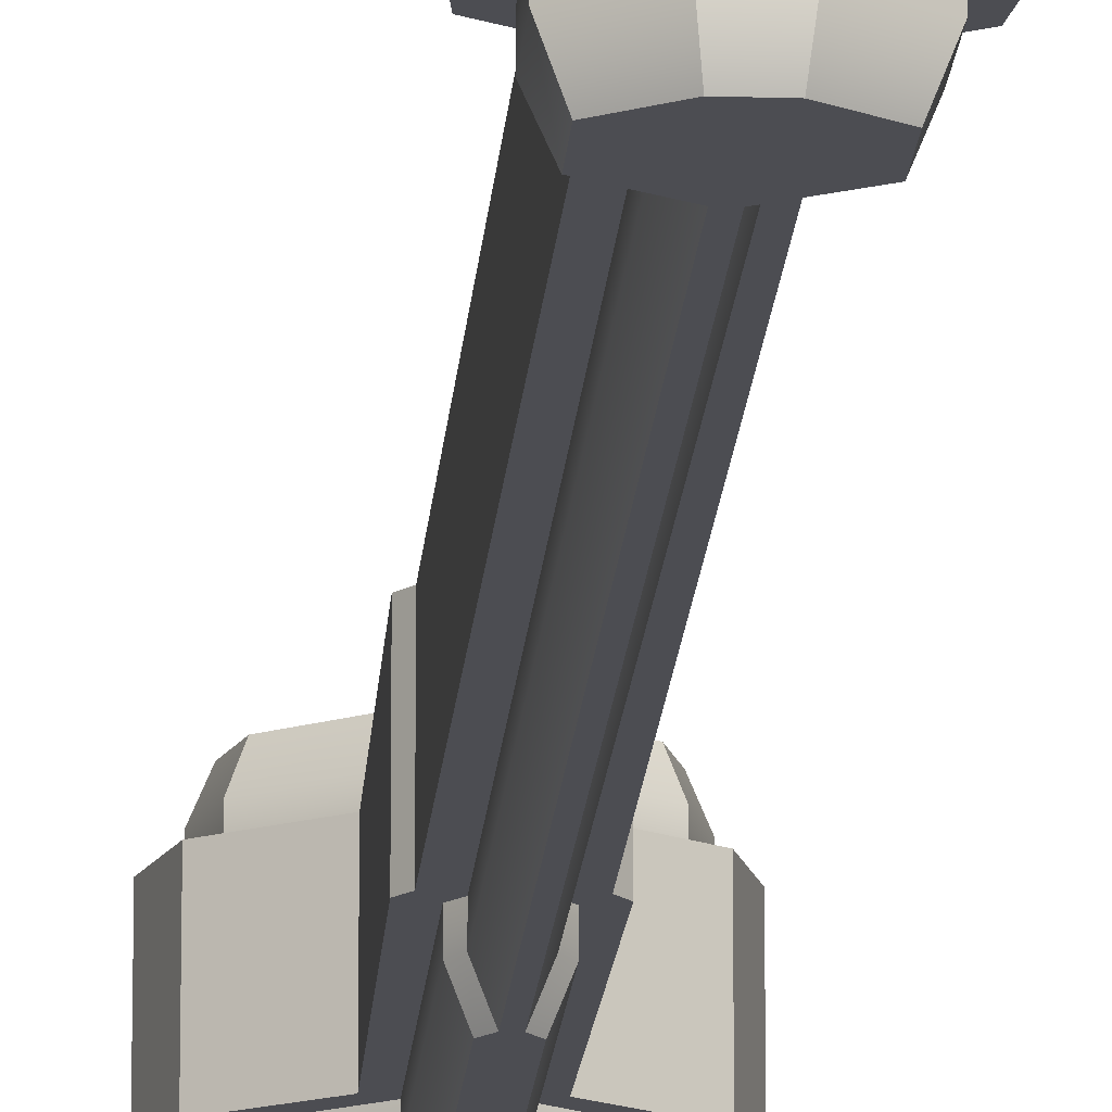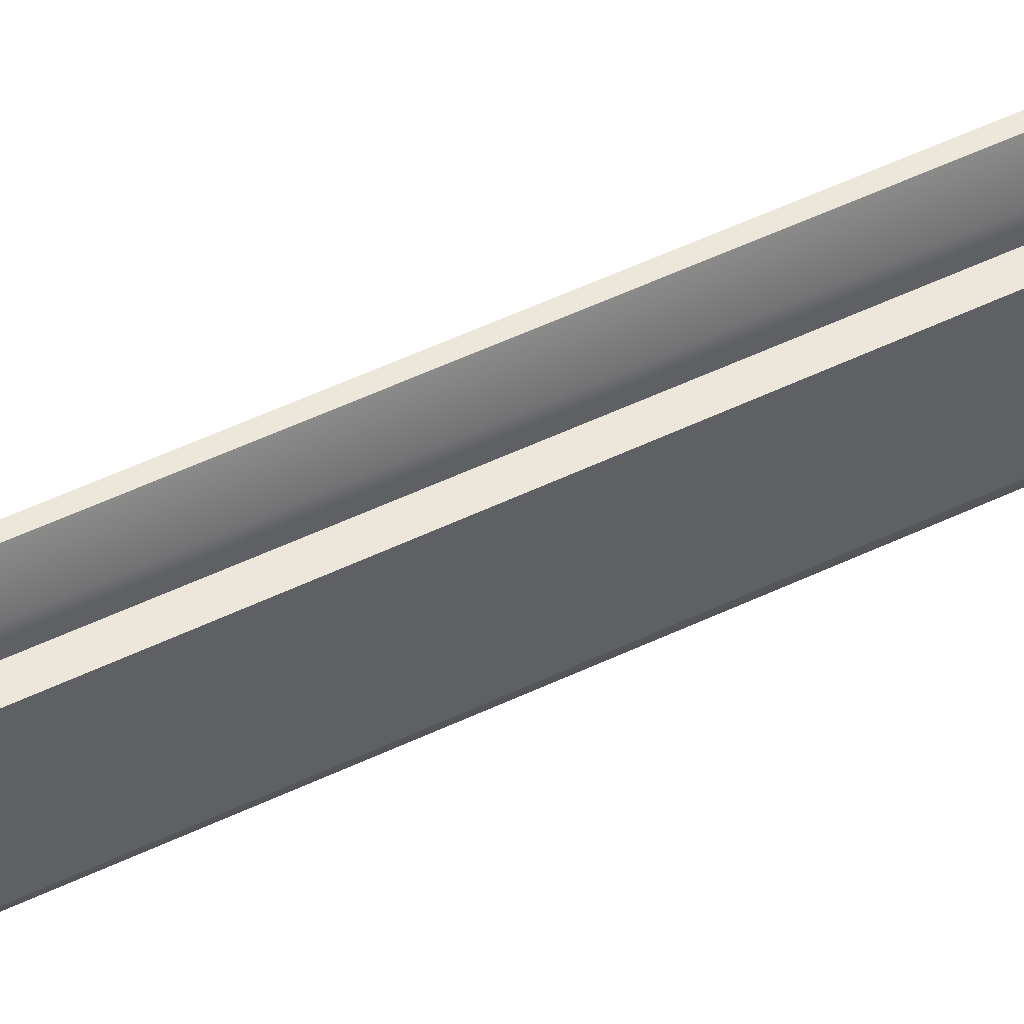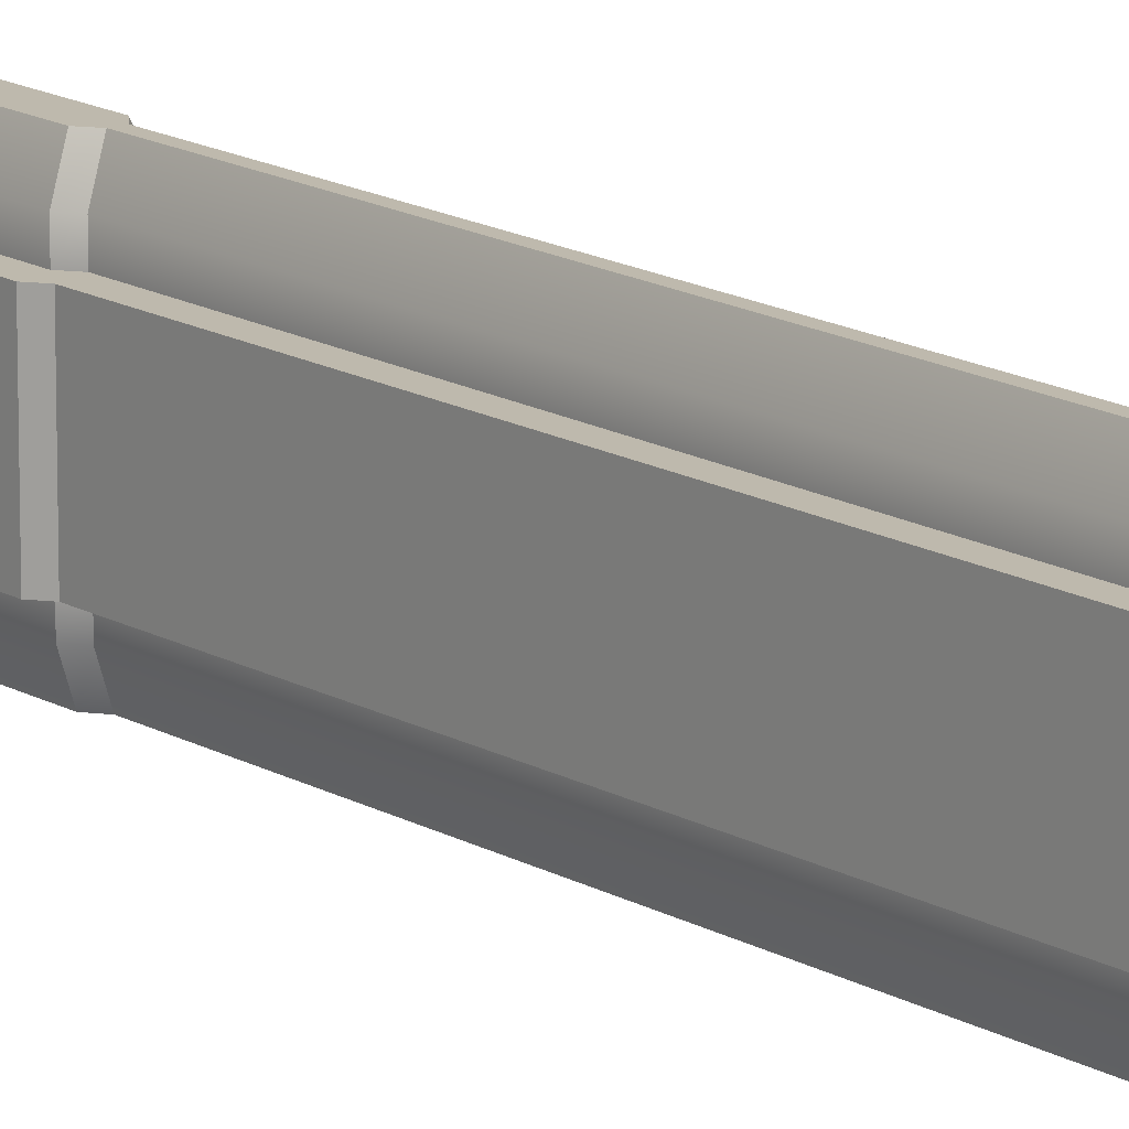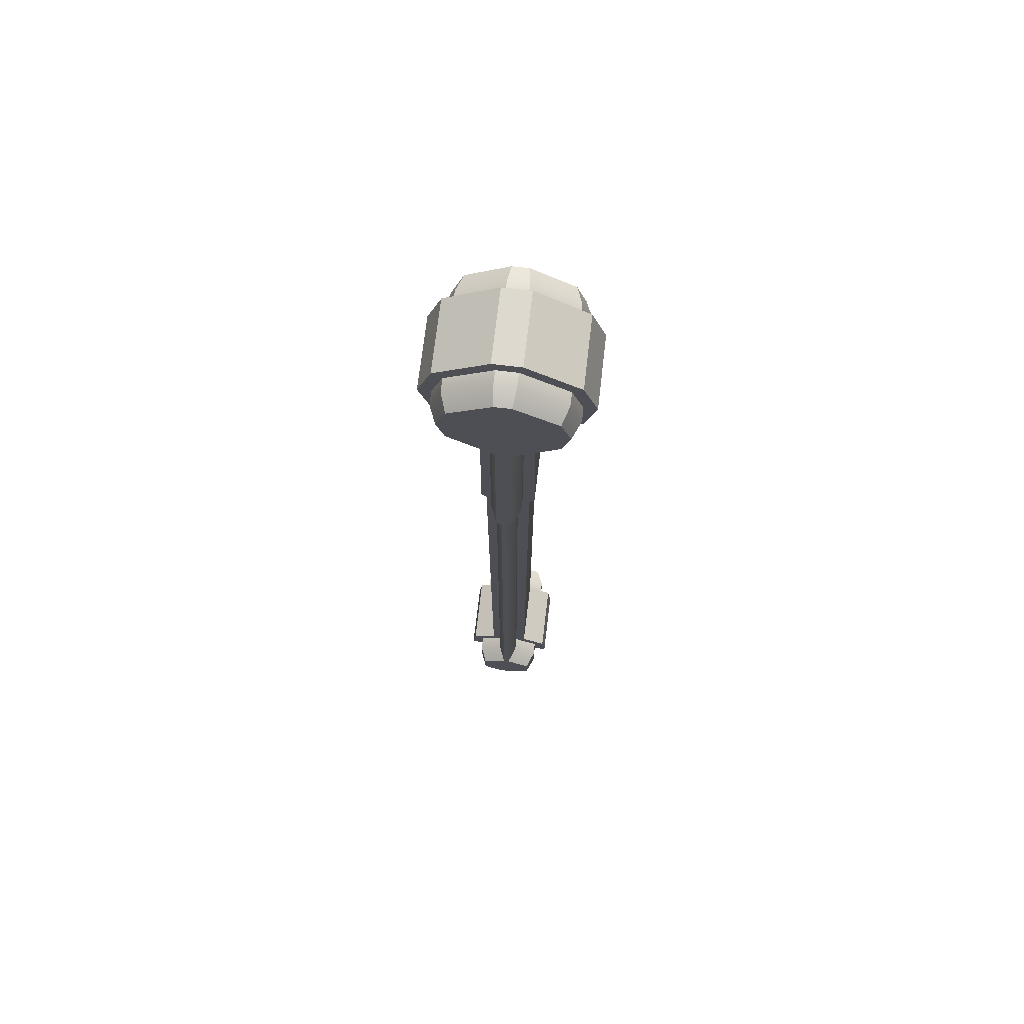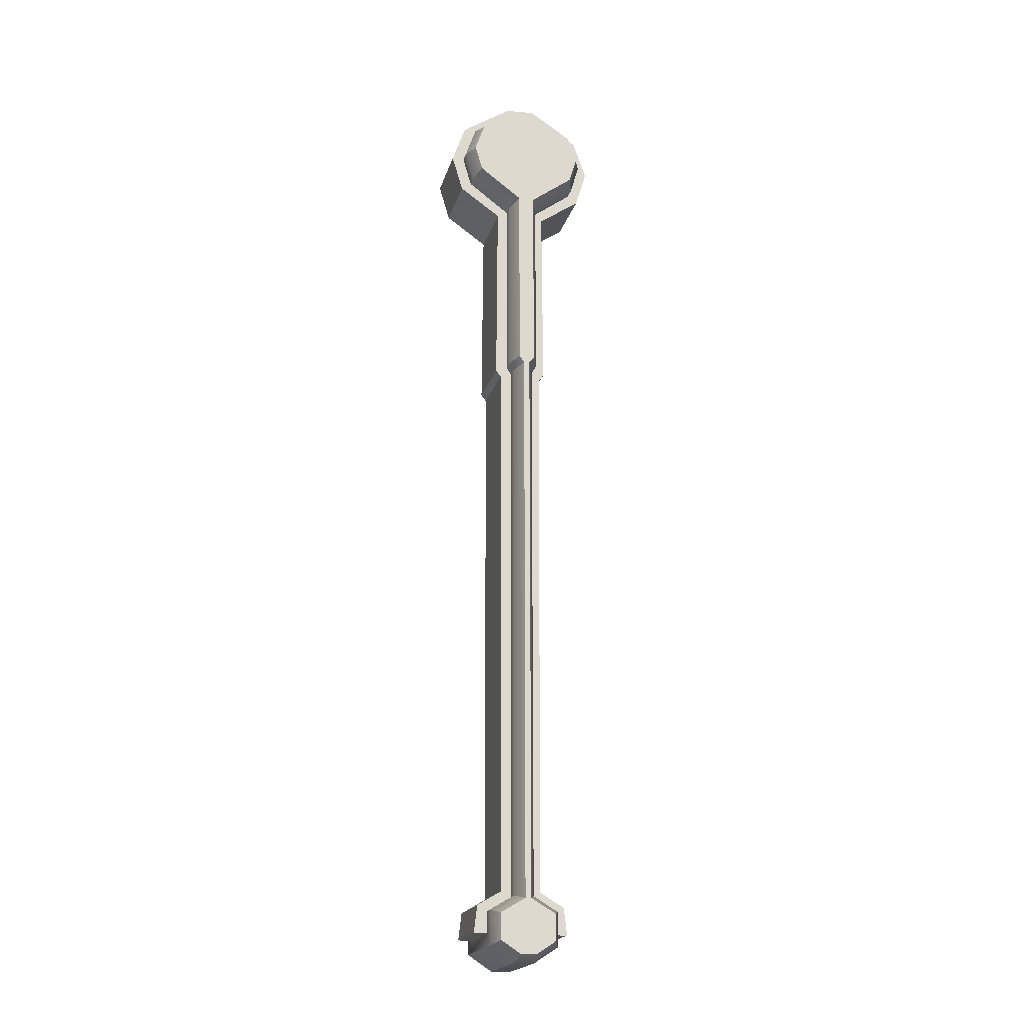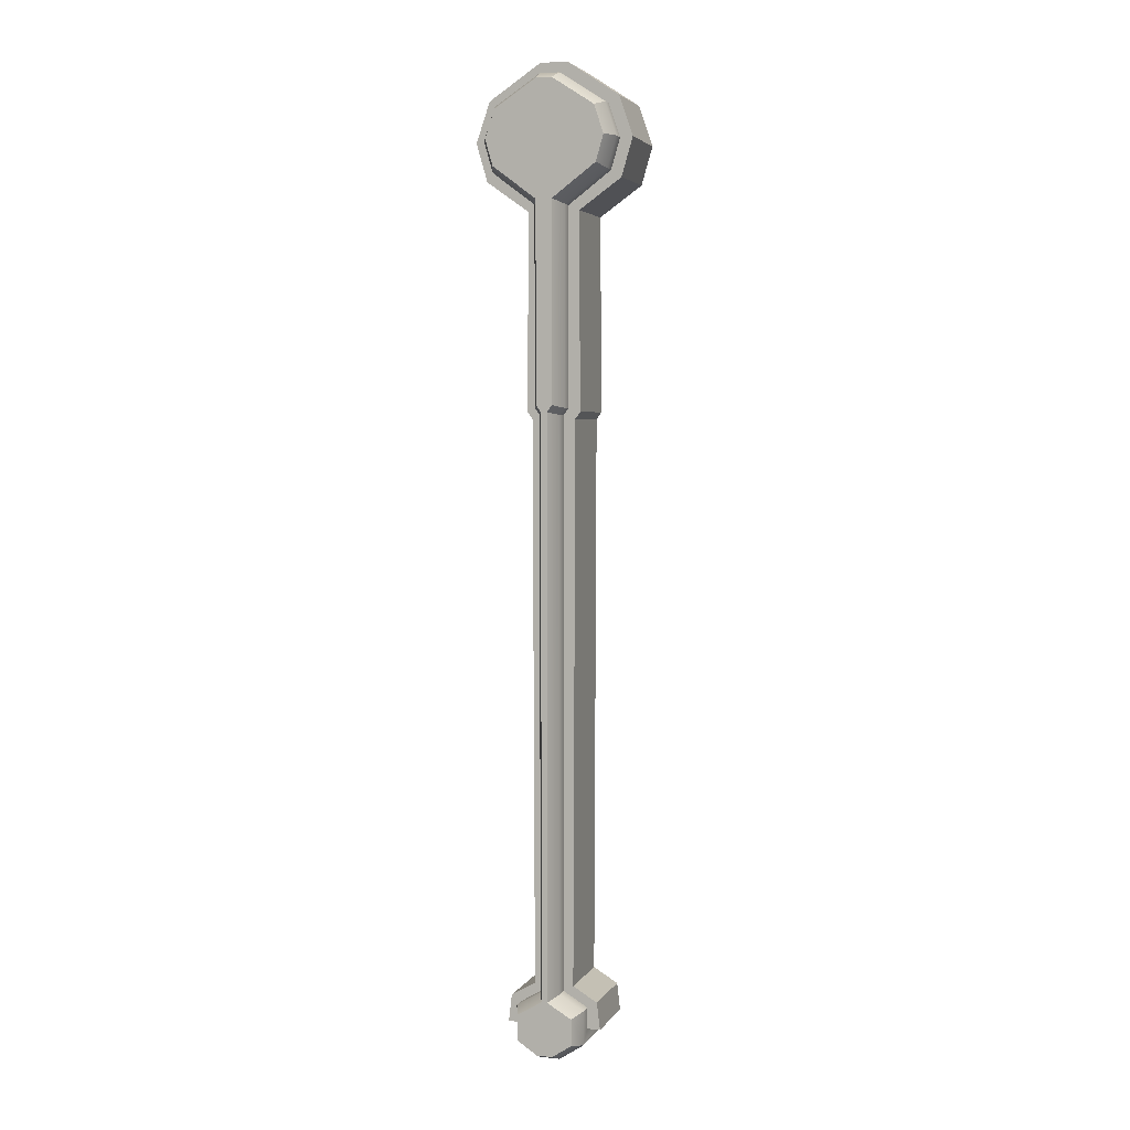
<metadata>
{"format":"obj","ext":"obj","renderer":"f3d","projection":"perspective","resolution":1024,"background":"white","views":[{"elev":-16.3,"azim":-3.7,"up":"+Z"},{"elev":51.5,"azim":-117.5,"up":"+Z"},{"elev":15.3,"azim":-39.3,"up":"+Z"},{"elev":71.5,"azim":-173.3,"up":"+Y"},{"elev":-19.7,"azim":-14.3,"up":"+Y"},{"elev":4.3,"azim":18.0,"up":"+Y"}]}
</metadata>
<code>
g default
v -12.5 -401 -59.99
v -12.5 -401 59.99
v -43.22 -380.8 -59.99
v -43.22 -380.8 59.99
v -43.22 -338 -59.99
v -43.22 -338 59.99
v -12.5 -319.8 -59.99
v -12.5 -319.8 59.99
v -12.5 392.6 -59.99
v -12.5 392.6 59.99
v -18.89 401.1 -59.99
v -18.89 401.1 59.99
v -18.89 644.1 -59.99
v -18.89 644.1 59.99
v -72.17 683.8 -59.99
v -72.17 683.8 59.99
v -83.2 721.7 -59.99
v -83.2 721.7 59.99
v -69.33 762.1 -59.99
v -69.33 762.1 59.99
v -12.5 799 -59.99
v -12.5 799 59.99
v 12.5 -401 -59.99
v 12.5 -401 59.99
v 43.22 -380.8 -59.99
v 43.22 -380.8 59.99
v 43.22 -338 -59.99
v 43.22 -338 59.99
v 12.5 -319.8 -59.99
v 12.5 -319.8 59.99
v 12.5 392.6 -59.99
v 12.5 392.6 59.99
v 18.89 401.1 -59.99
v 18.89 401.1 59.99
v 18.89 644.1 -59.99
v 18.89 644.1 59.99
v 72.17 683.8 -59.99
v 72.17 683.8 59.99
v 83.2 721.7 -59.99
v 83.2 721.7 59.99
v 69.33 762.1 -59.99
v 69.33 762.1 59.99
v 12.5 799 -59.99
v 12.5 799 59.99
v -61.97 756.3 81.71
v 61.97 756.3 81.71
v 9.886 790.1 81.71
v -9.886 790.1 81.71
v -64.52 689.1 81.71
v 64.52 689.1 81.71
v 73.94 721.5 81.71
v -73.94 721.5 81.71
v -10.06 404 81.71
v 10.06 404 81.71
v 10.06 648.6 81.71
v -10.06 648.6 81.71
v -3.67 -324.9 81.71
v 3.67 -324.9 81.71
v 3.67 395.5 81.71
v -3.67 395.5 81.71
v -34.39 -343 81.71
v 34.39 -343 81.71
v -9.853 -392.2 81.71
v 9.853 -392.2 81.71
v 34.39 -376.1 81.71
v -34.39 -376.1 81.71
v 34.39 -376.1 -81.71
v -34.39 -376.1 -81.71
v -34.39 -343 -81.71
v 34.39 -343 -81.71
v 10.06 648.6 -81.71
v -10.06 648.6 -81.71
v -64.52 689.1 -81.71
v 64.52 689.1 -81.71
v -9.853 -392.2 -81.71
v 9.853 -392.2 -81.71
v -3.67 -324.9 -81.71
v 3.67 -324.9 -81.71
v -3.67 395.5 -81.71
v 3.67 395.5 -81.71
v -10.06 404 -81.71
v 10.06 404 -81.71
v 73.94 721.5 -81.71
v -73.94 721.5 -81.71
v -61.97 756.3 -81.71
v 61.97 756.3 -81.71
v -9.886 790.1 -81.71
v 9.886 790.1 -81.71
v -43.22 -364.8 43.97
v -43.22 -364.8 -43.97
v -43.22 -338 43.97
v -43.22 -338 -43.97
v -12.5 -319.8 43.97
v -12.5 -319.8 -43.97
v -12.5 392.6 43.97
v -12.5 392.6 -43.97
v -18.89 401.1 43.97
v -18.89 401.1 -43.97
v -18.89 644.1 43.97
v -18.89 644.1 -43.97
v -72.17 683.8 43.97
v -72.17 683.8 -43.97
v -83.2 721.7 43.97
v -83.2 721.7 -43.97
v -69.33 762.1 43.97
v -69.33 762.1 -43.97
v -12.5 799 43.97
v -12.5 799 -43.97
v 12.5 799 43.97
v 12.5 799 -43.97
v 43.22 -338 -43.97
v 43.22 -364.8 -43.97
v 43.22 -338 43.97
v 43.22 -364.8 43.97
v 12.5 -319.8 -43.97
v 12.5 -319.8 43.97
v 12.5 392.6 -43.97
v 12.5 392.6 43.97
v 18.89 401.1 -43.97
v 18.89 401.1 43.97
v 18.89 644.1 -43.97
v 18.89 644.1 43.97
v 72.17 683.8 -43.97
v 72.17 683.8 43.97
v 83.2 721.7 -43.97
v 83.2 721.7 43.97
v 69.33 762.1 -43.97
v 69.33 762.1 43.97
v -59.76 -364.8 43.97
v -59.76 -364.8 -43.97
v -55.7 -330.9 43.97
v -55.7 -330.9 -43.97
v -24.98 -312.7 43.97
v -24.98 -312.7 -43.97
v -27.38 387.6 43.97
v -27.38 387.6 -43.97
v -33.77 396.1 43.97
v -33.77 396.1 -43.97
v -32.1 637.5 43.97
v -32.1 637.5 -43.97
v -85.05 674.9 43.97
v -85.05 674.9 -43.97
v -98.96 722.1 43.97
v -98.96 722.1 -43.97
v -81.65 771.7 43.97
v -81.65 771.7 -43.97
v -17 814.2 43.97
v -17 814.2 -43.97
v 17 814.2 43.97
v 17 814.2 -43.97
v 55.7 -330.9 -43.97
v 59.76 -364.8 -43.97
v 55.7 -330.9 43.97
v 59.76 -364.8 43.97
v 24.98 -312.7 -43.97
v 24.98 -312.7 43.97
v 27.38 387.6 -43.97
v 27.38 387.6 43.97
v 33.77 396.1 -43.97
v 33.77 396.1 43.97
v 32.1 637.5 -43.97
v 32.1 637.5 43.97
v 85.05 674.9 -43.97
v 85.05 674.9 43.97
v 98.96 722.1 -43.97
v 98.96 722.1 43.97
v 81.65 771.7 -43.97
v 81.65 771.7 43.97
g initialShadingGroup A_Wall_large:initialShadingGrouppolySurface2
f 2 1 23 24
f 1 2 4 3
f 130 129 131 132
f 132 131 133 134
f 134 133 135 136
f 136 135 137 138
f 138 137 139 140
f 140 139 141 142
f 142 141 143 144
f 144 143 145 146
f 146 145 147 148
f 148 147 149 150
f 23 25 26 24
f 152 151 153 154
f 151 155 156 153
f 155 157 158 156
f 157 159 160 158
f 159 161 162 160
f 161 163 164 162
f 163 165 166 164
f 165 167 168 166
f 167 150 149 168
f 45 46 47 48
f 67 68 69 70
f 49 50 51 52
f 52 51 46 45
f 53 54 55 56
f 56 55 50 49
f 57 58 59 60
f 60 59 54 53
f 61 62 58 57
f 63 64 65 66
f 66 65 62 61
f 71 72 73 74
f 75 68 67 76
f 70 69 77 78
f 78 77 79 80
f 80 79 81 82
f 82 81 72 71
f 83 84 85 86
f 74 73 84 83
f 86 85 87 88
f 42 44 47 46
f 44 22 48 47
f 22 20 45 48
f 38 40 51 50
f 18 16 49 52
f 40 42 46 51
f 20 18 52 45
f 34 36 55 54
f 14 12 53 56
f 36 38 50 55
f 16 14 56 49
f 30 32 59 58
f 10 8 57 60
f 32 34 54 59
f 12 10 60 53
f 28 30 58 62
f 8 6 61 57
f 2 24 64 63
f 24 26 65 64
f 4 2 63 66
f 26 28 62 65
f 6 4 66 61
f 3 5 69 68
f 27 25 67 70
f 13 15 73 72
f 37 35 71 74
f 1 3 68 75
f 25 23 76 67
f 23 1 75 76
f 5 7 77 69
f 29 27 70 78
f 7 9 79 77
f 31 29 78 80
f 9 11 81 79
f 33 31 80 82
f 11 13 72 81
f 35 33 82 71
f 17 19 85 84
f 41 39 83 86
f 15 17 84 73
f 39 37 74 83
f 19 21 87 85
f 21 43 88 87
f 43 41 86 88
f 3 4 89 90
f 4 6 91 89
f 5 3 90 92
f 6 8 93 91
f 7 5 92 94
f 8 10 95 93
f 9 7 94 96
f 10 12 97 95
f 11 9 96 98
f 12 14 99 97
f 13 11 98 100
f 14 16 101 99
f 15 13 100 102
f 16 18 103 101
f 17 15 102 104
f 18 20 105 103
f 19 17 104 106
f 20 22 107 105
f 21 19 106 108
f 22 44 109 107
f 43 21 108 110
f 25 27 111 112
f 28 26 114 113
f 26 25 112 114
f 27 29 115 111
f 30 28 113 116
f 29 31 117 115
f 32 30 116 118
f 31 33 119 117
f 34 32 118 120
f 33 35 121 119
f 36 34 120 122
f 35 37 123 121
f 38 36 122 124
f 37 39 125 123
f 40 38 124 126
f 39 41 127 125
f 42 40 126 128
f 41 43 110 127
f 44 42 128 109
f 90 89 129 130
f 89 91 131 129
f 92 90 130 132
f 91 93 133 131
f 94 92 132 134
f 93 95 135 133
f 96 94 134 136
f 95 97 137 135
f 98 96 136 138
f 97 99 139 137
f 100 98 138 140
f 99 101 141 139
f 102 100 140 142
f 101 103 143 141
f 104 102 142 144
f 103 105 145 143
f 106 104 144 146
f 105 107 147 145
f 108 106 146 148
f 107 109 149 147
f 110 108 148 150
f 112 111 151 152
f 113 114 154 153
f 114 112 152 154
f 111 115 155 151
f 116 113 153 156
f 115 117 157 155
f 118 116 156 158
f 117 119 159 157
f 120 118 158 160
f 119 121 161 159
f 122 120 160 162
f 121 123 163 161
f 124 122 162 164
f 123 125 165 163
f 126 124 164 166
f 125 127 167 165
f 128 126 166 168
f 127 110 150 167
f 109 128 168 149

</code>
